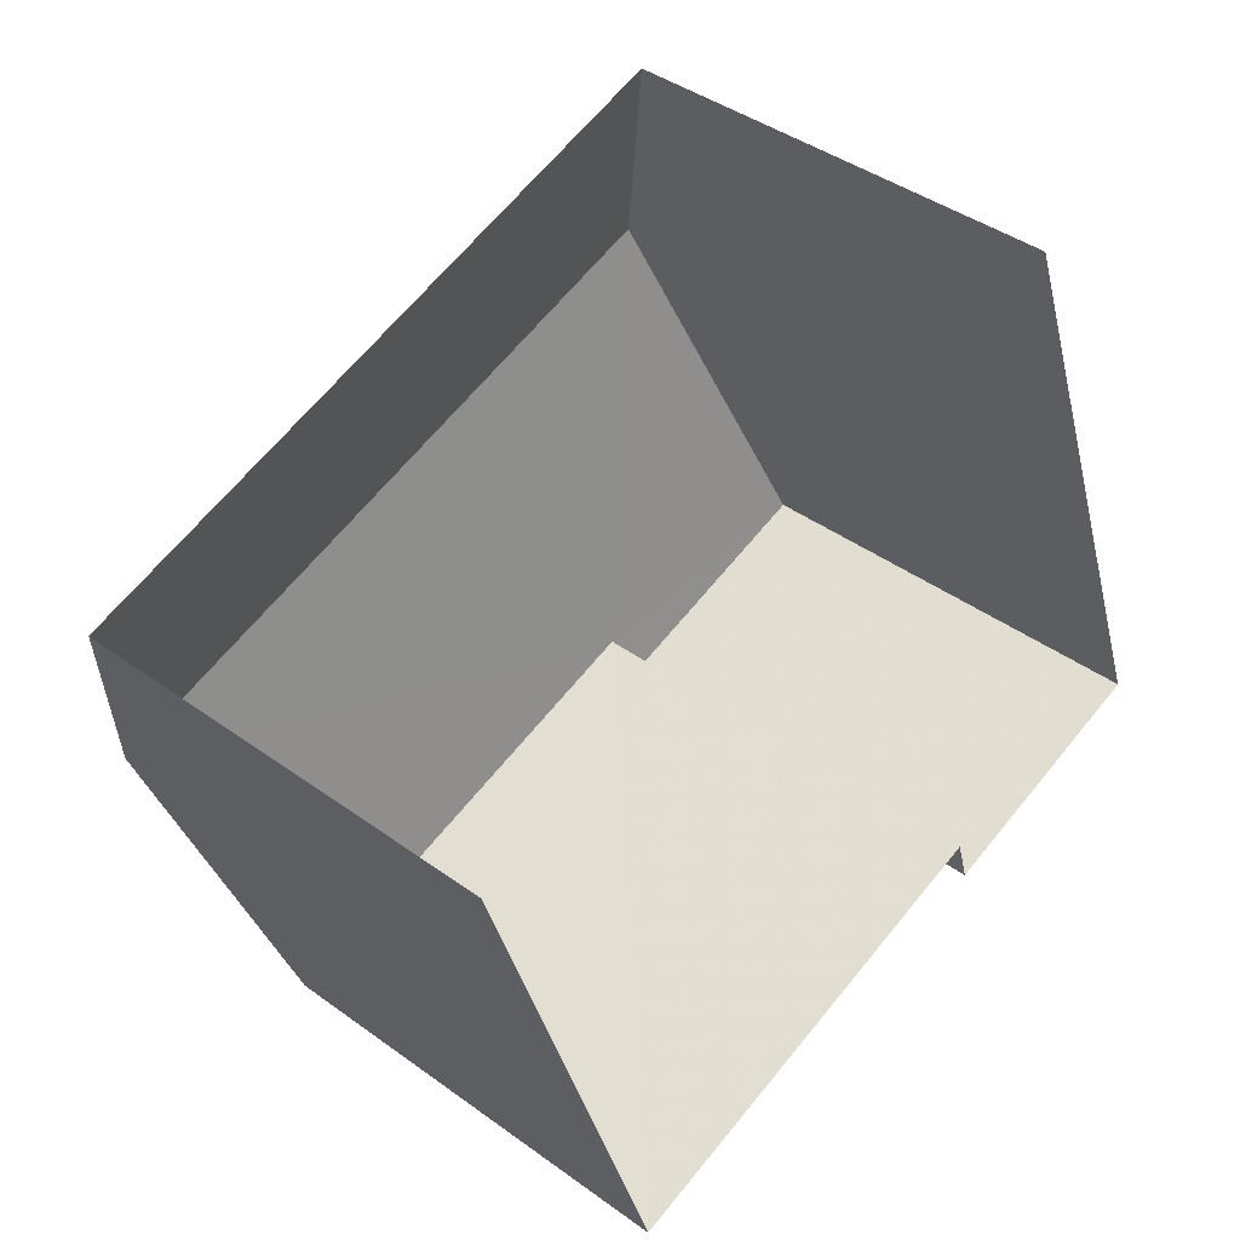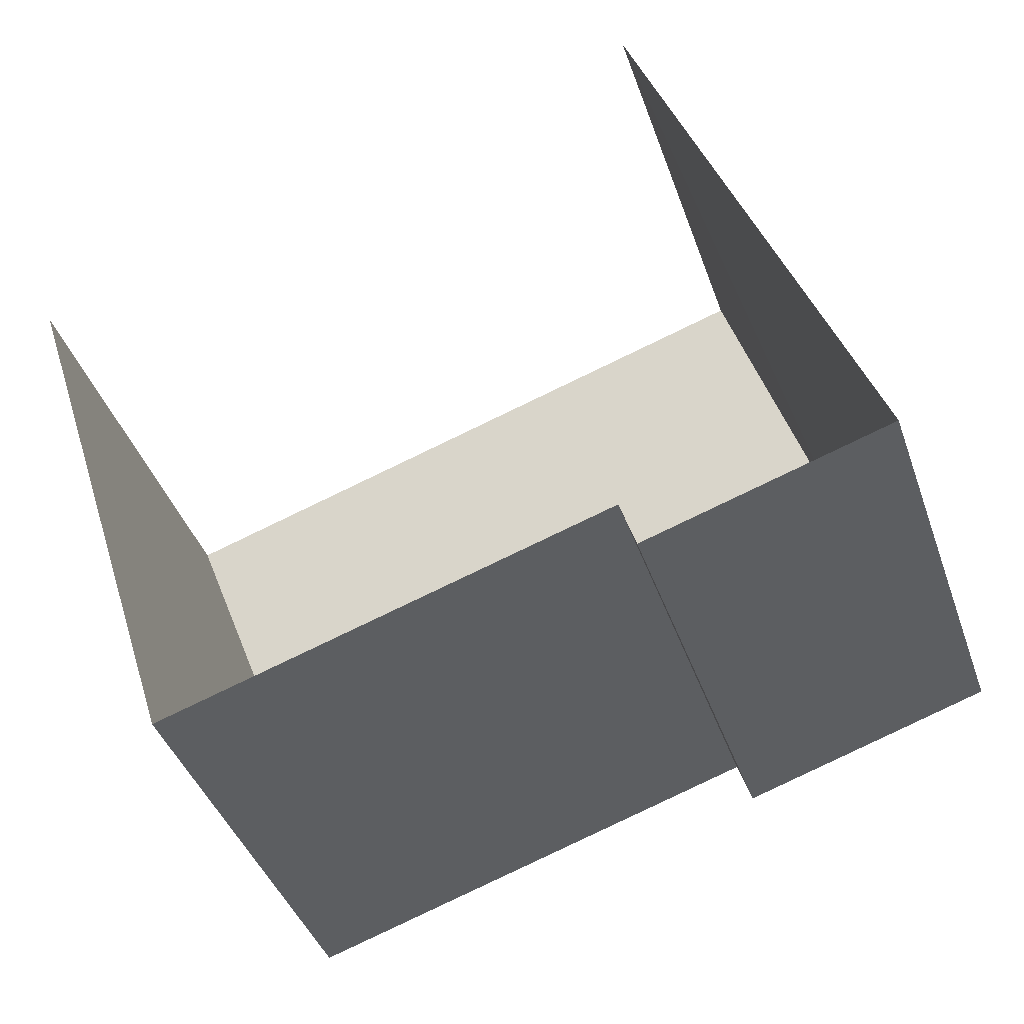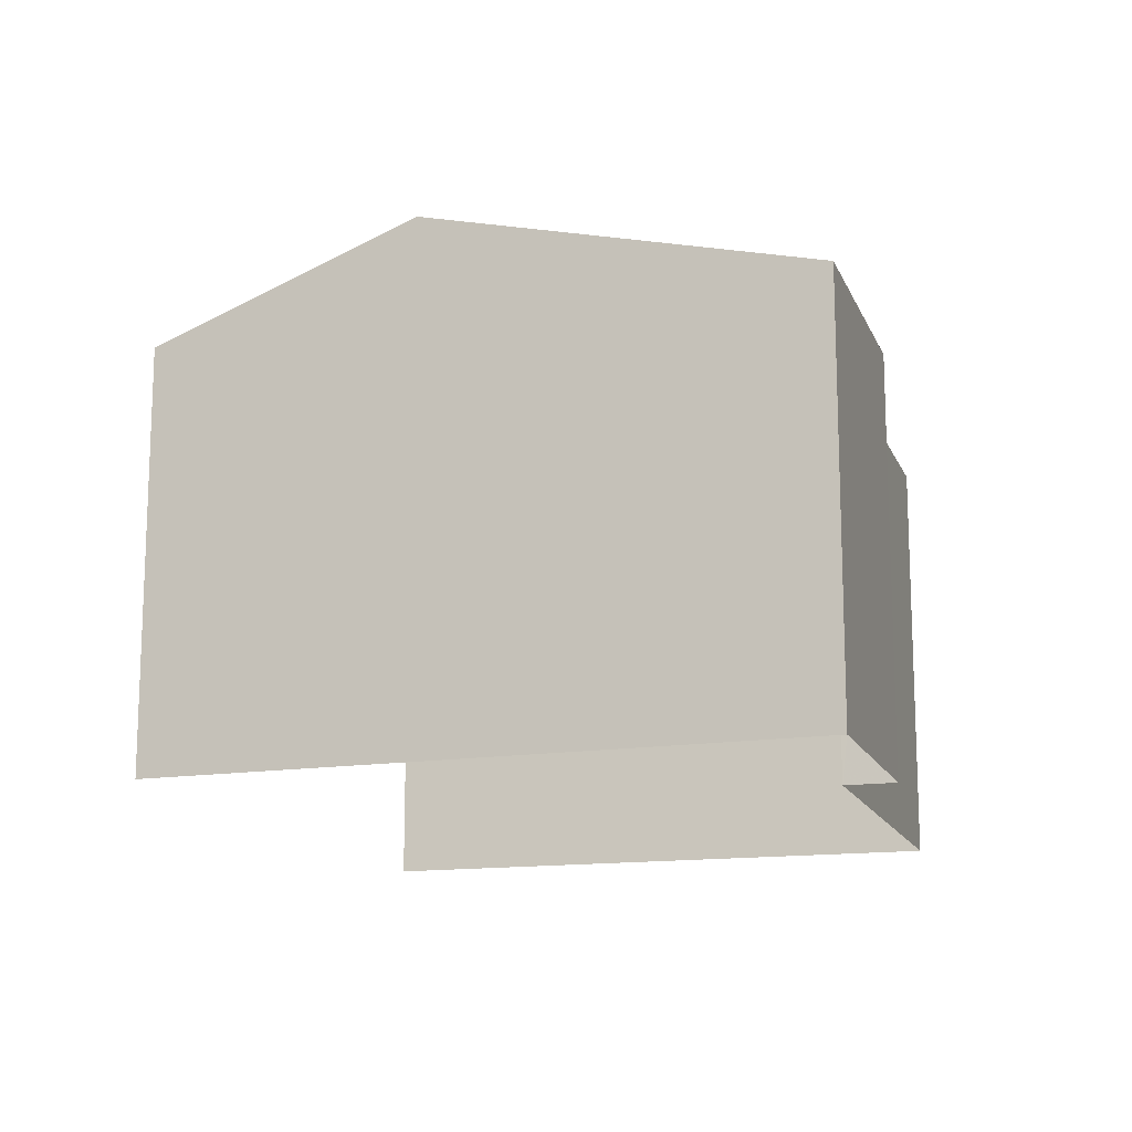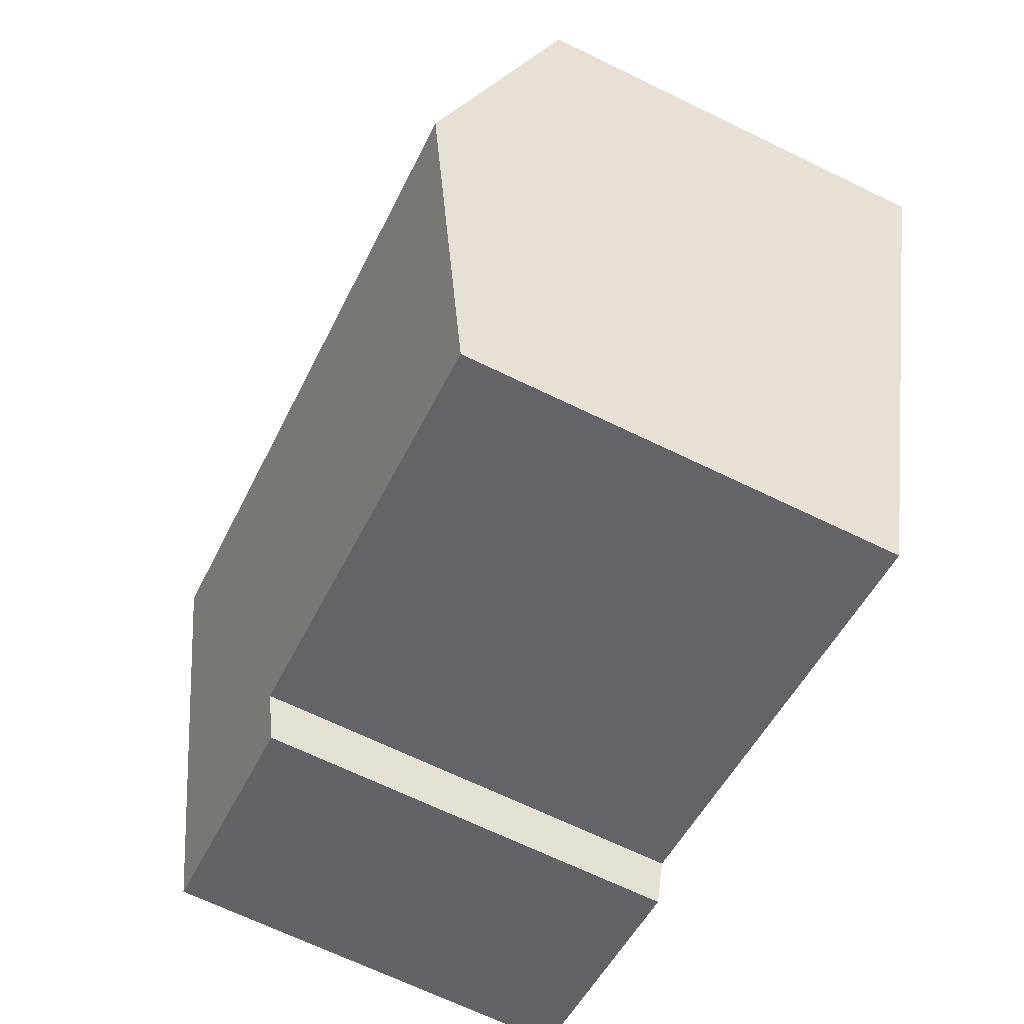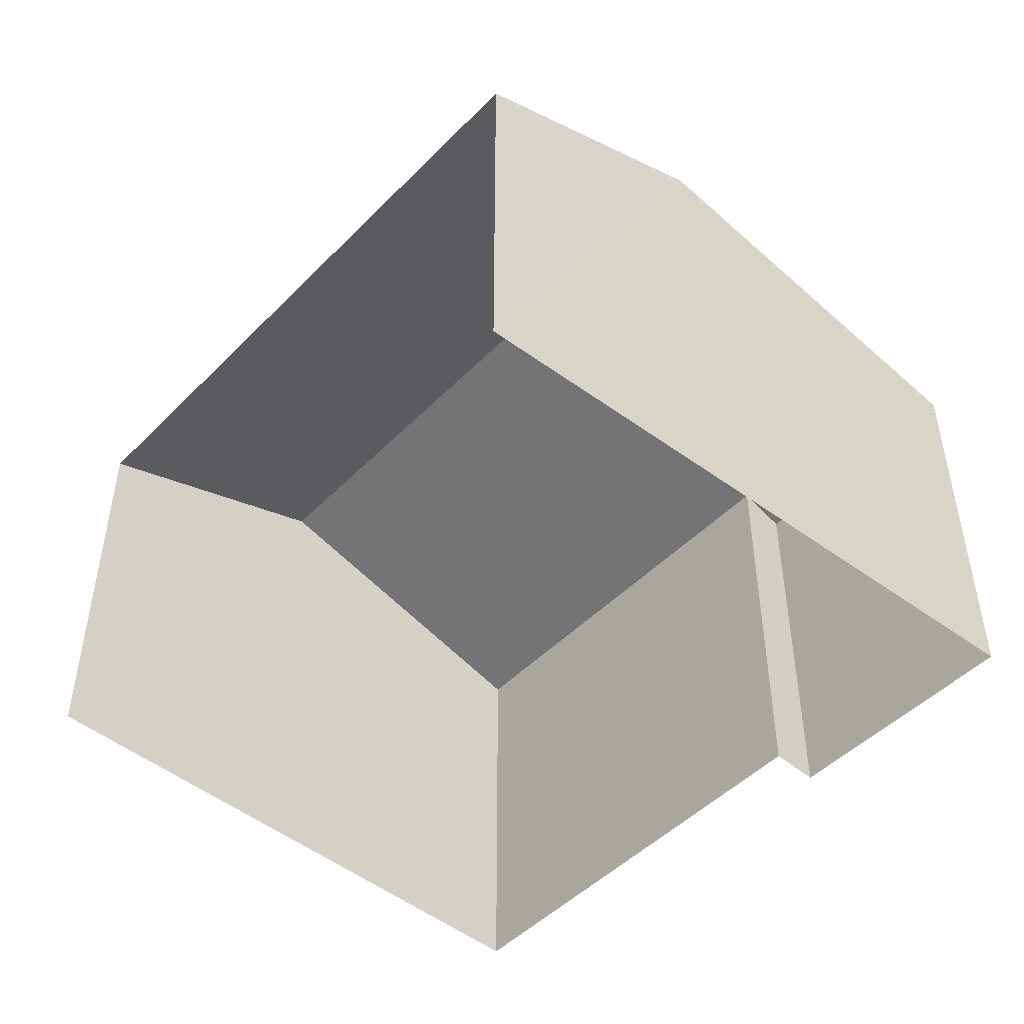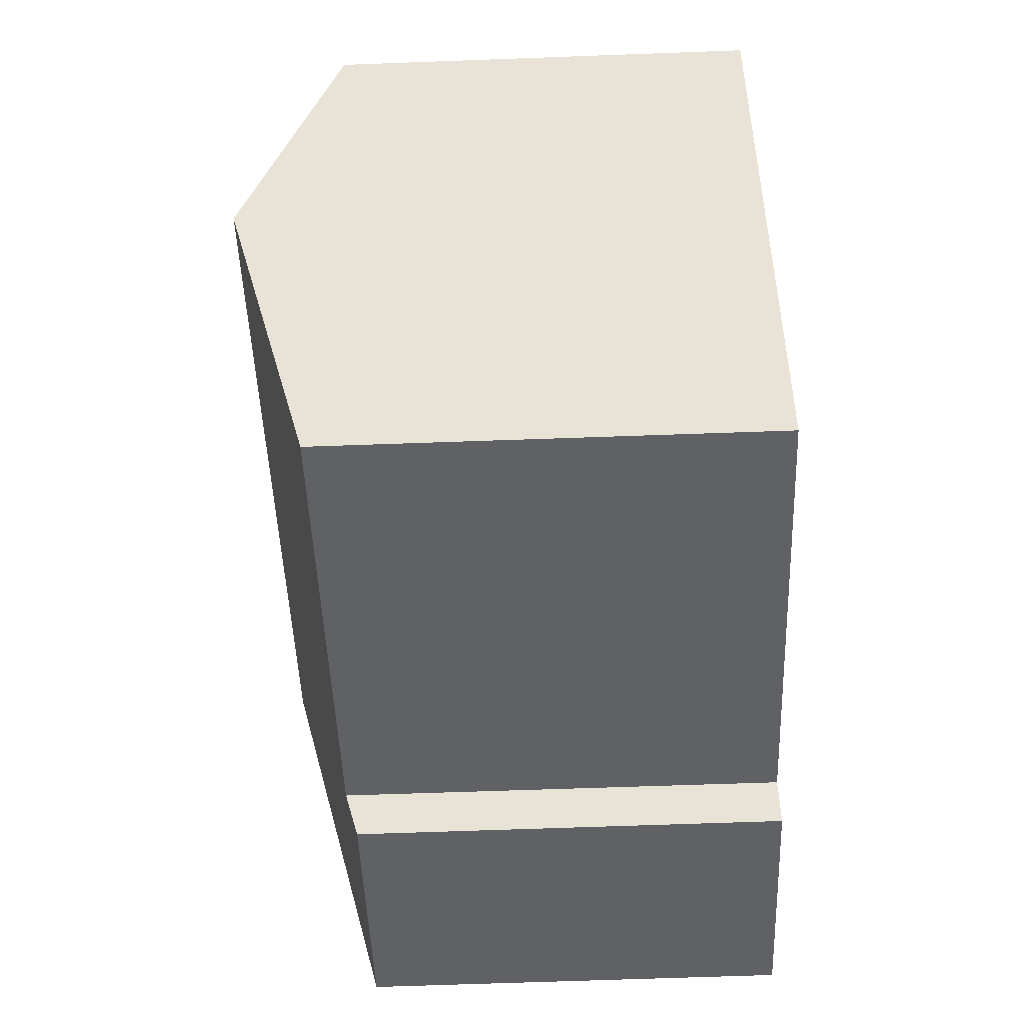
<metadata>
{"format":"obj","ext":"obj","renderer":"f3d","projection":"perspective","resolution":1024,"background":"white","views":[{"elev":41.7,"azim":131.3,"up":"+Y"},{"elev":-41.1,"azim":-161.6,"up":"+Y"},{"elev":-14.5,"azim":-90.7,"up":"+Z"},{"elev":-68.1,"azim":64.1,"up":"+Y"},{"elev":-48.5,"azim":-149.6,"up":"+Z"},{"elev":-64.8,"azim":92.2,"up":"+Y"}]}
</metadata>
<code>
v -2.244e+05 -1.279e+05 14.58
v -2.244e+05 -1.279e+05 14.58
v -2.244e+05 -1.279e+05 14.58
v -2.244e+05 -1.279e+05 14.58
v -2.244e+05 -1.279e+05 14.58
v -2.244e+05 -1.279e+05 14.58
v -2.244e+05 -1.279e+05 21.24
v -2.244e+05 -1.279e+05 22.53
v -2.244e+05 -1.279e+05 21.23
v -2.244e+05 -1.279e+05 22.53
v -2.244e+05 -1.279e+05 21.03
v -2.244e+05 -1.279e+05 21.03
v -2.244e+05 -1.279e+05 21.03
v -2.244e+05 -1.279e+05 21.03
f 1 2 3
f 3 2 4
f 1 5 2
f 4 2 6
f 13 1 3
f 13 14 1
f 7 8 9
f 8 10 9
f 9 11 12
f 9 10 11
f 8 13 10
f 8 14 13
f 12 11 4
f 6 12 4
f 7 5 8
f 5 1 8
f 1 14 8
f 13 3 10
f 3 4 10
f 4 11 10
f 12 6 2
f 9 12 2
f 9 2 5
f 7 9 5

</code>
